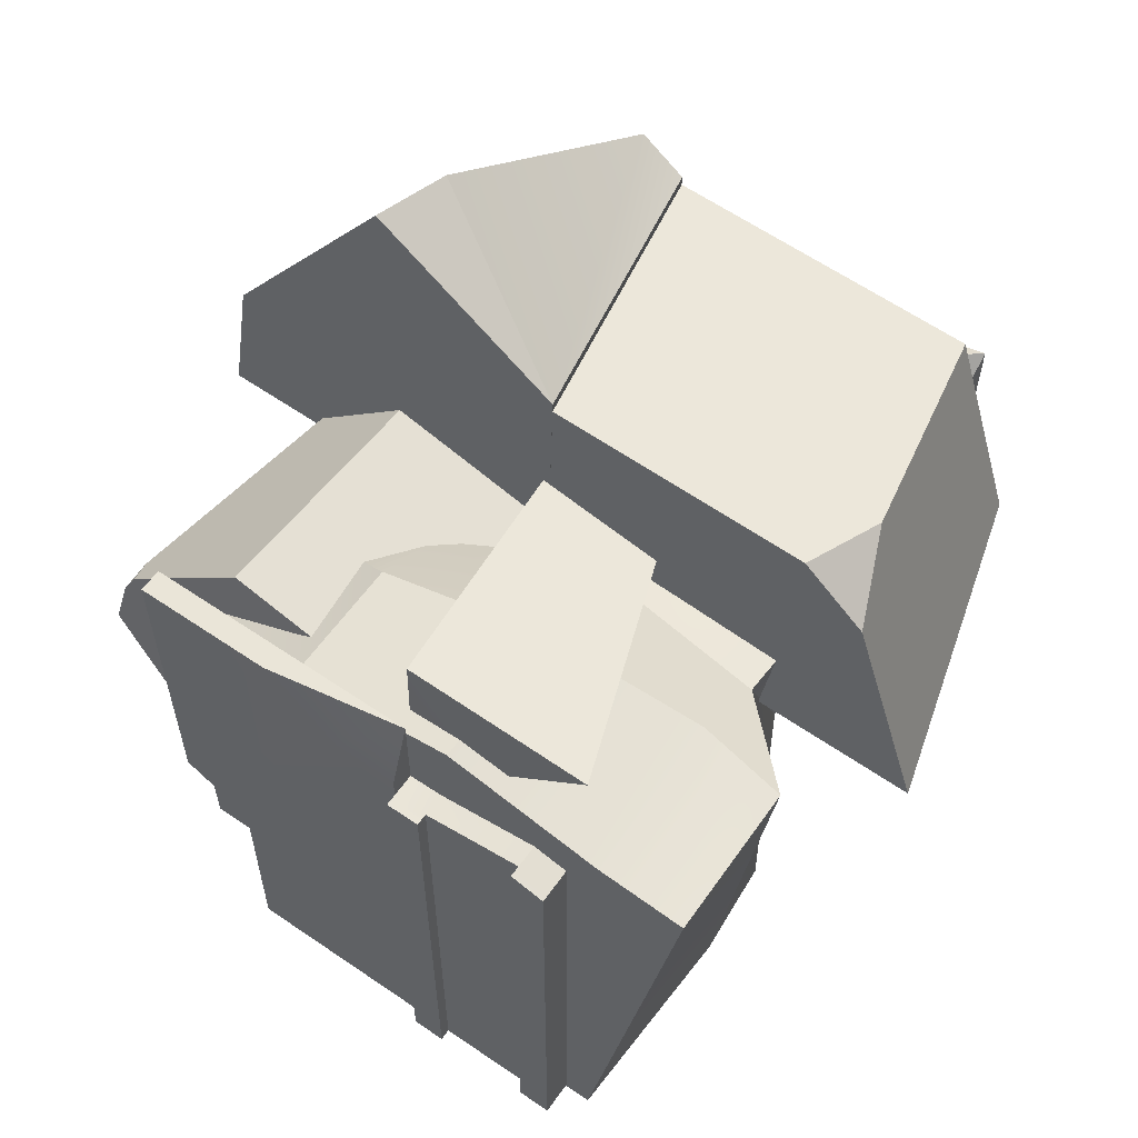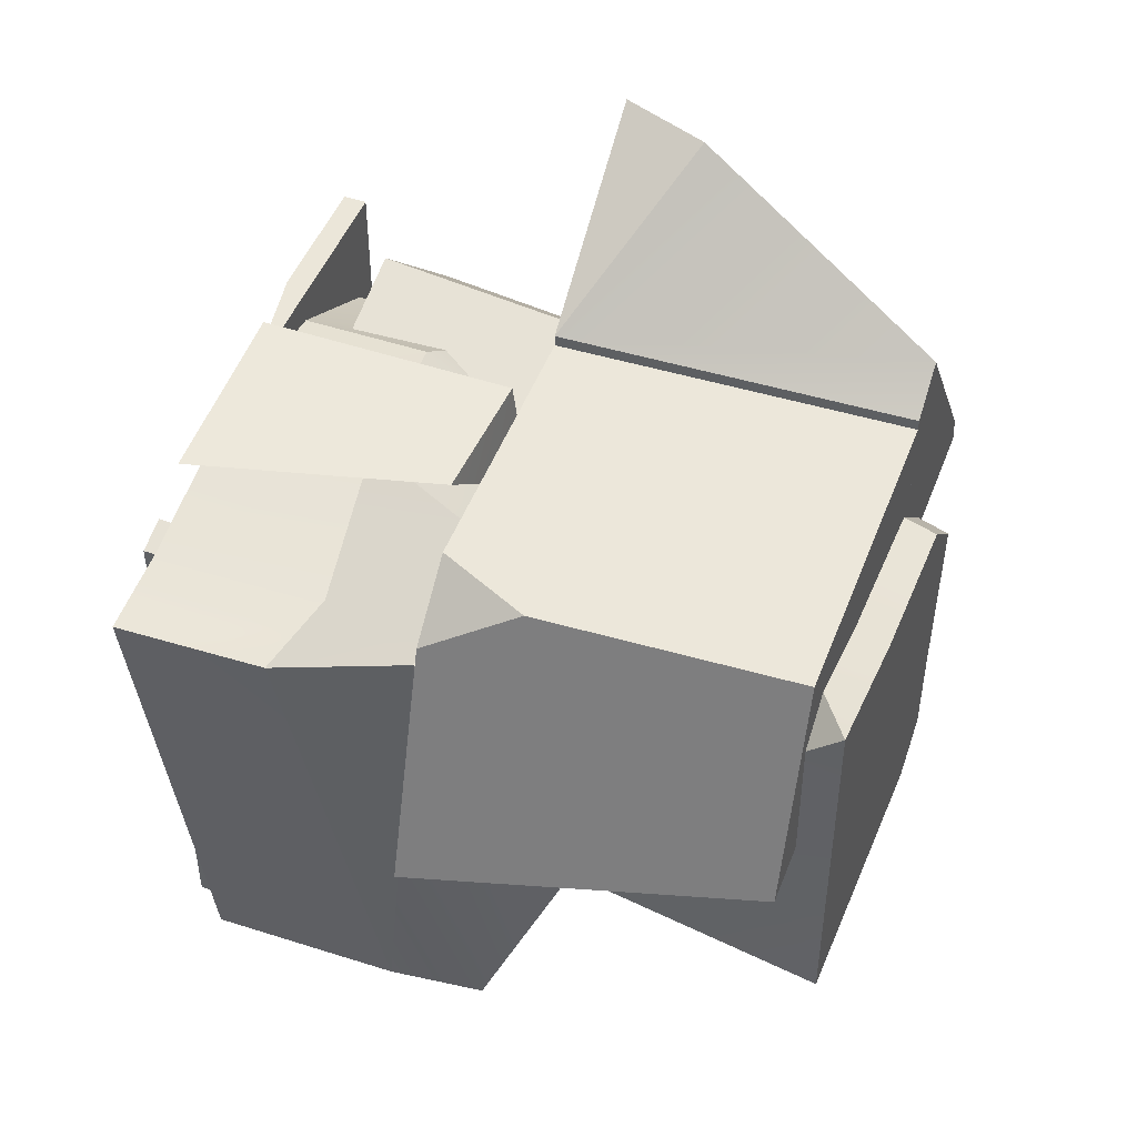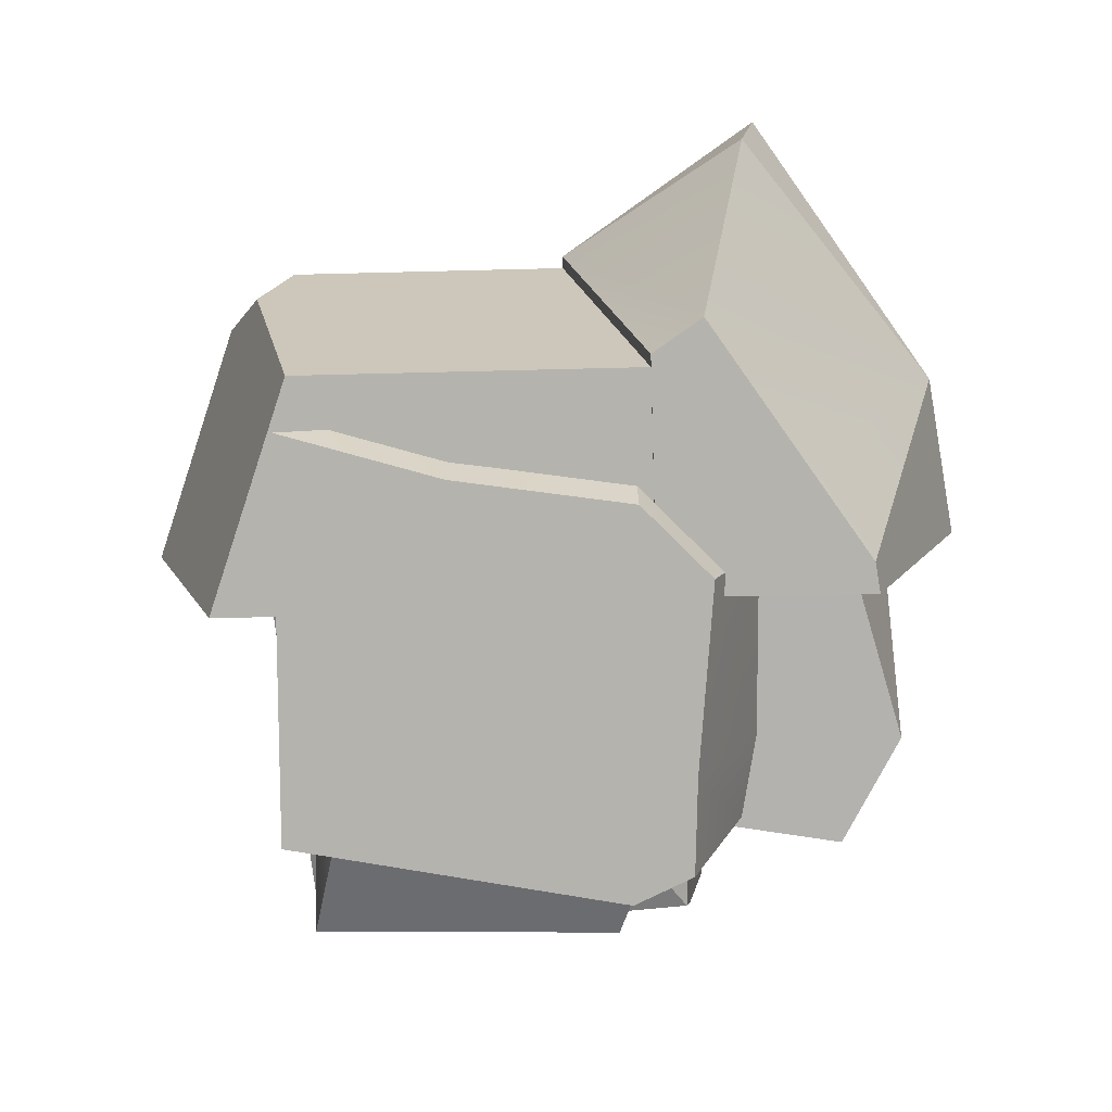
<metadata>
{"format":"obj","ext":"obj","renderer":"f3d","projection":"perspective","resolution":1024,"background":"white","views":[{"elev":59.1,"azim":125.1,"up":"+Y"},{"elev":47.6,"azim":-159.4,"up":"+Y"},{"elev":9.8,"azim":-89.8,"up":"+Y"}]}
</metadata>
<code>
g Break02
v 1.857 1.156 -0.5281
v 1.077 0.9632 0.4985
v 0.9722 1.156 -0.528
v 1.857 0.9632 0.499
v 0.9722 1.156 -0.528
v 1.077 0.9632 0.4985
v 0.4907 0.6225 0.4845
v 0.8844 0.4375 1.239
v 0.4907 0.189 1.134
v 0.2473 0.6521 -0.539
v 1.857 0.9632 0.499
v 0.8844 0.4375 1.239
v 1.077 0.9632 0.4985
v 1.857 0.528 1.239
v -0.2772 0.5476 -0.5671
v 0.2473 0.6521 -0.539
v 0.04173 0.469 0.4832
v 0.4907 0.6225 0.4845
v 0.04993 0.2752 1.126
v -0.4849 0.1299 0.9246
v -0.2772 0.4913 -1.479
v 0.349 0.5991 -1.479
v -0.9134 0.5281 -0.5841
v -1.16 0.613 0.1818
v -0.2772 0.7137 0.4916
v -1.4 0.3988 -1.479
v -2.07 0.2338 0.846
v -1.414 0.8591 0.4258
v -1.137 0.2296 1.146
v -2.07 0.6305 0.4434
v 0.4907 0.6225 0.4845
v 0.4907 0.189 1.134
v 0.04993 0.2752 1.126
v 1.857 0.9433 -1.479
v 1.857 1.156 -0.5281
v 0.9722 1.156 -0.528
v 0.8486 0.9371 -1.479
v 1.857 0.893 -2.023
v 0.9508 0.9322 -2.027
v 0.8486 0.9371 -1.479
v 0.9722 1.156 -0.528
v 0.2473 0.6521 -0.539
v 0.349 0.5991 -1.479
v 0.9508 0.9322 -2.027
v -2.07 0.7616 -0.5703
v -2.07 1.01 -1.479
v -1.4 0.9825 -0.5614
v -1.414 0.8591 0.4258
v -2.07 0.6305 0.4434
v -0.2772 0.7137 0.4916
v 0.04173 0.469 0.4832
v -0.4849 0.1299 0.9246
v -1.137 0.2296 1.146
v -0.2772 0.5476 -0.5671
v 0.04173 0.469 0.4832
v -0.2772 0.7137 0.4916
v -1.414 0.8591 0.4258
v -1.16 0.613 0.1818
v -1.137 0.2296 1.146
v -1.4 0.9825 -0.5614
v -0.9134 0.5281 -0.5841
v -1.4 0.3988 -1.479
v -0.9134 0.5281 -0.5841
v -1.4 0.9825 -0.5614
v -2.07 1.01 -1.479
v -1.16 0.613 0.1818
v -0.2772 0.7137 0.4916
v -1.137 0.2296 1.146
v 0.8955 -2.469 0.8741
v 0.8955 -1.395 0.8698
v 1.857 -1.325 0.995
v 1.857 -1.088 0.995
v 0.8955 -1.088 0.8819
v 0.4984 -1.395 0.8326
v 0.4984 -0.8967 0.8447
v 0.4984 -2.359 0.8368
v 1.857 -2.558 0.9993
v 0.8955 -2.503 0.3143
v 0.8955 -2.469 0.8741
v 1.857 -2.558 0.9993
v 0.3353 -2.349 0.3964
v 0.4984 -2.359 0.8368
v 1.857 -2.597 0.4408
v 0.8955 -0.937 1.239
v 0.4907 0.189 1.134
v 0.8844 0.4375 1.239
v 1.857 0.528 1.239
v 1.857 -0.937 1.239
v 0.4984 -0.7459 1.134
v 0.04993 0.2752 1.126
v -0.2135 -0.8876 1.036
v -0.4849 0.1299 0.9246
v 0.4984 -0.7459 1.134
v 0.8955 -0.937 1.239
v 0.8955 -1.088 0.8819
v 0.4984 -0.8967 0.8447
v 0.4984 -0.7459 1.134
v 0.4984 -0.8967 0.8447
v 0.0515 -1.099 0.5364
v -0.2135 -0.8876 1.036
v 0.2184 -1.941 0.5364
v 0.3353 -2.349 0.3964
v 0.01402 -2.38 0.3964
v -0.4817 -1.554 0.6537
v -0.2135 -0.8876 1.036
v 0.0515 -1.099 0.5364
v -0.4817 -1.393 0.9841
v 0.0515 -1.099 0.5364
v -0.4817 -1.554 0.6537
v -0.4817 -1.393 0.9841
v -0.2135 -0.8876 1.036
v -1.127 -0.8391 1.146
v -1.137 0.2296 1.146
v -0.4817 -1.393 0.9841
v -1.127 -1.321 1.067
v -0.4817 -1.554 0.6537
v -1.127 -1.554 0.5596
v -0.4817 -1.393 0.9841
v -1.127 -1.321 1.067
v -2.07 -1.554 0.4249
v -2.07 -1.393 0.7552
v -1.127 -0.8391 1.146
v -2.07 -0.8391 0.767
v -2.07 0.2338 0.846
v -1.137 0.2296 1.146
v -1.127 -1.321 1.067
v -2.07 -1.393 0.7552
v 1.857 -0.937 1.239
v 1.857 -1.088 0.995
v 0.8955 -1.088 0.8819
v 0.8955 -0.937 1.239
v 0.4984 -2.359 0.8368
v 0.3353 -2.349 0.3964
v 0.2184 -1.941 0.5364
v -0.2135 -0.8876 1.036
v -1.137 0.2296 1.146
v -0.4849 0.1299 0.9246
v 0.4984 -1.395 0.8326
v 0.4984 -2.359 0.8368
v 0.2184 -1.941 0.5364
v 0.0515 -1.099 0.5364
v 0.4984 -0.8967 0.8447
v 0.2184 -1.941 0.5364
v -0.4817 -1.554 0.6537
v 0.0515 -1.099 0.5364
v -0.91 0.02396 0.3239
v 0.09538 0.01965 0.09107
v 0.09538 0.004055 -0.7563
v 0.09538 -0.02636 -2.41
v -1.87 -0.01616 -1.855
v -1.87 0.02803 0.5464
v -0.91 0.02396 0.3239
v 0.09538 1.733 0.04055
v 0.09538 0.01965 0.09107
v -1.87 1.335 0.5077
v -1.87 0.02803 0.5464
v 0.09538 1.713 -0.7878
v -0.4127 1.584 -1.735
v 0.09538 1.694 -1.568
v -1.87 1.335 0.5077
v -1.87 1.287 -1.425
v 0.09538 1.733 0.04055
v -0.4127 1.584 -1.735
v 0.09538 1.357 -1.953
v 0.09538 1.694 -1.568
v -1.87 1.287 -1.425
v 0.09538 1.357 -1.953
v -0.4127 1.584 -1.735
v -1.87 -0.01616 -1.855
v 0.09538 -0.02636 -2.41
v 1.604 0.1823 1.974
v 1.605 -0.02663 2.08
v 1.465 0.129 2.011
v -0.1307 0.2307 1.711
v 1.608 -0.4708 2.211
v -0.1225 -1.1 2.104
v 1.605 -0.02663 2.08
v 1.465 0.129 2.011
v 1.599 1.034 1.108
v -0.1311 0.3199 1.621
v -0.1338 0.803 1.129
v 1.465 0.129 2.011
v -0.1307 0.2307 1.711
v 1.603 0.3142 1.84
v 1.604 0.1823 1.974
v 1.521 -0.381 -0.3084
v -0.1292 0.4309 0.04255
v -0.1282 0.2795 -0.03081
v 1.611 -0.4047 -0.3176
v 1.602 0.8108 0.2717
v -0.13 0.5258 0.08859
v 1.618 -1.502 0.08807
v 1.212 -1.525 0.2273
v 1.617 -1.647 1.064
v 1.366 -1.725 1.578
v 1.617 -1.72 1.549
v -0.1173 -1.6 0.6831
v -0.1177 -1.76 1.754
v 1.615 -1.033 -0.09002
v 1.212 -1.525 0.2273
v 1.618 -1.502 0.08807
v -0.1201 -1.12 0.5007
v -0.1173 -1.6 0.6831
v 1.521 -0.381 -0.3084
v -0.1282 0.2795 -0.03081
v 1.614 -1.279 1.783
v -0.1225 -1.1 2.104
v 1.608 -0.4708 2.211
v 1.366 -1.725 1.578
v -0.121 -1.316 1.99
v -0.1177 -1.76 1.754
v 1.617 -1.72 1.549
v -0.1338 0.803 1.129
v 1.602 0.8108 0.2717
v 1.599 1.034 1.108
v -0.13 0.5258 0.08859
v 0.09538 0.1309 2.41
v -1.87 0.1114 1.354
v -1.341 0.1219 1.923
v -0.91 0.0925 0.3227
v 0.09538 0.08819 0.0898
v -1.87 0.1186 1.744
v -1.87 0.09657 0.5451
v -0.91 0.0925 0.3227
v -1.87 1.403 0.5064
v -1.87 0.09657 0.5451
v 0.09538 1.802 0.03925
v 0.09538 0.08819 0.0898
v 0.09538 1.802 0.03925
v -1.87 1.6 0.7852
v -1.87 1.403 0.5064
v -0.3911 2.505 1.071
v -1.87 0.2924 1.714
v -1.341 0.1219 1.923
v -1.87 0.1186 1.744
v 0.09538 0.1309 2.41
v 0.09538 1.068 2.251
v 0.09538 1.068 2.251
v -1.87 1.6 0.7852
v -0.3911 2.505 1.071
v -1.87 0.8169 1.342
v -1.87 0.2924 1.714
v 0.09538 1.068 2.251
v -0.3911 2.505 1.071
v 0.09538 2.597 1.164
v 0.09538 1.802 0.03925
v 0.09538 2.597 1.164
v -0.3911 2.505 1.071
v 1.704 0.477 -0.1529
v 0.314 1.417 -0.05112
v 1.745 1.591 -0.2109
v 0.2418 0.6693 -0.01166
v 0.2825 0.9877 -0.3759
v 0.364 1.376 -0.8275
v 0.314 1.417 -0.05112
v 0.2418 0.6693 -0.01166
v 1.745 1.591 -0.2109
v 0.364 1.376 -0.8275
v 1.73 1.529 -1.331
v 0.314 1.417 -0.05112
v 0.2825 0.9877 -0.3759
v 1.73 1.529 -1.331
v 0.364 1.376 -0.8275
v 1.746 0.9536 -0.6936
v 1.704 0.477 -0.1529
v 0.2418 0.6693 -0.01166
v 1.857 -1.088 0.995
v 1.857 -0.937 1.239
v 1.857 0.528 1.239
v 1.857 0.9632 0.499
v 1.857 -1.325 0.995
v -2.07 -0.8391 0.767
v -2.07 -1.393 0.7552
v -2.07 -1.554 0.4249
v -2.07 0.6305 0.4434
v -2.07 0.7616 -0.5703
v -2.07 0.2338 0.846
v -2.07 -1.241 -1.466
v -2.07 1.01 -1.479
v 0.09538 0.004055 -0.7563
v 0.09538 1.357 -1.953
v 0.09538 -0.02636 -2.41
v 0.09538 1.694 -1.568
v 0.09538 1.713 -0.7878
v 0.09538 1.733 0.04055
v 0.09538 0.01965 0.09107
v -1.87 1.287 -1.425
v -1.87 0.02803 0.5464
v -1.87 -0.01616 -1.855
v -1.87 1.335 0.5077
v 1.618 -1.502 0.08807
v 1.614 -1.189 1.096
v 1.615 -1.033 -0.09002
v 1.617 -1.647 1.064
v 1.612 -0.4912 -0.2956
v 1.606 0.4372 0.09056
v 1.611 -0.4047 -0.3176
v 1.604 0.3588 1.205
v 1.617 -1.72 1.549
v 1.614 -1.279 1.783
v 1.603 0.3142 1.84
v 1.605 -0.02663 2.08
v 1.604 0.1823 1.974
v 1.608 -0.4708 2.211
v 1.6 0.9291 1.214
v 1.599 1.034 1.108
v 1.602 0.8108 0.2717
v 1.603 0.3142 1.84
v 1.599 1.034 1.108
v 1.6 0.9291 1.214
v 1.602 0.8108 0.2717
v 1.611 -0.4047 -0.3176
v 1.606 0.4372 0.09056
v 1.521 -0.381 -0.3084
v 1.612 -0.4912 -0.2956
v 1.611 -0.4047 -0.3176
v 1.615 -1.033 -0.09002
v -0.121 -1.316 1.99
v -0.1307 0.2307 1.711
v -0.1225 -1.1 2.104
v -0.1201 -1.12 0.5007
v -0.1292 0.4309 0.04255
v -0.1311 0.3199 1.621
v -0.1282 0.2795 -0.03081
v -0.1173 -1.6 0.6831
v -0.1177 -1.76 1.754
v -0.1338 0.803 1.129
v -0.1292 0.4309 0.04255
v -0.13 0.5258 0.08859
v -0.1311 0.3199 1.621
v 0.09538 2.597 1.164
v 0.09538 0.1309 2.41
v 0.09538 1.068 2.251
v 0.09538 0.08819 0.0898
v 0.09538 1.802 0.03925
v -1.87 0.09657 0.5451
v -1.87 0.8169 1.342
v -1.87 0.1114 1.354
v -1.87 1.6 0.7852
v -1.87 1.403 0.5064
v -1.87 0.1114 1.354
v -1.87 0.2924 1.714
v -1.87 0.1186 1.744
v -1.87 0.8169 1.342
v 1.745 1.591 -0.2109
v 1.73 1.529 -1.331
v 1.746 0.9536 -0.6936
v 1.704 0.477 -0.1529
v 1.999 0.741 0.1595
v 1.999 -1.019 1.23
v 1.999 -0.9091 1.417
v 1.999 1.156 1.417
v 1.999 1.156 0.5795
v 1.999 0.6058 -0.257
v 1.999 -1.324 1.226
v 1.999 -1.325 0.995
v 1.999 -2.558 -0.257
v 1.999 -2.558 0.9993
v 1.999 0.7423 -0.257
v 1.999 -0.9091 1.417
v 1.857 -0.9091 1.417
v 1.857 1.156 1.417
v 1.999 1.156 1.417
v 1.999 -1.019 1.23
v 1.857 -1.019 1.23
v 1.857 -0.9091 1.417
v 1.999 -0.9091 1.417
v 1.999 -1.324 1.226
v 1.857 -1.324 1.226
v 1.857 -1.019 1.23
v 1.999 -1.019 1.23
v 1.999 -1.325 0.995
v 1.857 -1.325 0.995
v 1.857 -1.324 1.226
v 1.999 -1.324 1.226
v 1.999 -2.558 0.9993
v 1.857 -2.558 0.9993
v 1.857 -1.325 0.995
v 1.999 -1.325 0.995
v 1.857 1.156 -0.257
v 1.857 1.156 1.417
v 1.857 -0.9091 1.417
v 1.857 -1.019 1.23
v 1.857 -1.324 1.226
v 1.857 -1.325 0.995
v 0.8955 -2.503 0.3143
v 0.6154 -2.426 -1.535
v 0.3353 -2.349 0.3964
v 0.01402 -2.38 -1.494
v 0.01402 -2.38 0.3964
v 1.857 -2.597 -1.45
v 1.857 -2.597 0.4408
v 0.01402 -2.38 0.3964
v 0.01402 -2.38 -1.494
v -0.4817 -1.241 -1.237
v -0.4817 -1.554 0.6537
v -0.4817 -1.554 0.6537
v -0.4817 -1.241 -1.237
v -1.127 -1.554 0.5596
v -2.07 -1.241 -1.466
v -2.07 -1.554 0.4249
v 1.857 1.156 -0.5281
v 1.857 -2.597 0.4408
v 1.857 -2.558 0.9993
v 1.857 0.9632 0.499
v 1.857 -2.597 -1.45
v 1.857 0.9433 -1.479
v 1.857 0.893 -2.023
v 0.01402 -2.38 -1.494
v 0.6154 -2.426 -1.535
v 0.349 0.5991 -1.479
v -0.4817 -1.241 -1.237
v 0.6154 -2.426 -1.535
v 1.857 0.893 -2.023
v 0.9508 0.9322 -2.027
v 1.857 -2.597 -1.45
v 0.6154 -2.426 -1.535
v 0.9508 0.9322 -2.027
v 0.349 0.5991 -1.479
v -1.4 0.3988 -1.479
v -2.07 1.01 -1.479
v -2.07 -1.241 -1.466
v -0.4817 -1.241 -1.237
v -0.2772 0.4913 -1.479
v 0.349 0.5991 -1.479
v 1.857 1.156 -0.257
v 1.857 -1.325 0.995
v 1.857 -2.558 -0.257
v 1.857 -2.558 0.9993
v 2.07 0.7285 -1.081
v 1.999 0.7217 -1.081
v 1.999 0.6696 -1.288
v 2.07 0.6696 -1.288
v 1.857 0.6696 -1.288
v 1.857 0.7217 -1.081
v 2.07 0.6084 -0.257
v 1.999 0.6058 -0.257
v 1.999 0.6089 -0.4635
v 2.07 0.6084 -0.4635
v 1.857 0.6089 -0.4635
v 1.857 0.7217 -1.081
v 1.999 0.7217 -1.081
v 1.857 0.6058 -0.257
v 1.999 1.156 1.417
v 1.857 1.156 1.417
v 1.857 1.156 -0.257
v 1.999 1.156 0.5795
v 1.999 0.7423 -0.257
v 1.857 1.156 -0.257
v 1.857 -2.558 -0.257
v 1.999 0.6058 -0.257
v 1.999 0.741 0.1595
v 1.999 1.156 0.5795
v 1.857 1.156 -0.257
v 1.999 0.7423 -0.257
v 2.07 -2.558 -0.257
v 2.07 -2.558 -0.4635
v 1.999 -2.558 -0.4635
v 1.999 -2.558 -0.257
v 1.857 -2.558 -0.257
v 1.857 -2.558 0.9993
v 1.999 -2.558 0.9993
v 1.857 -2.558 -0.4635
v 1.999 -2.558 -1.081
v 1.857 -2.558 -1.081
v 1.999 -2.558 -1.288
v 2.07 -2.558 -1.288
v 2.07 -2.558 -1.081
v 1.857 -2.558 -1.288
v 2.07 0.6696 -1.288
v 1.999 0.6696 -1.288
v 1.999 -2.558 -1.288
v 2.07 -2.558 -1.288
v 1.857 -2.558 -1.288
v 1.857 0.6696 -1.288
v 2.07 -2.558 -0.257
v 2.07 0.6084 -0.257
v 2.07 0.6084 -0.4635
v 2.07 -2.558 -0.4635
v 2.07 0.6696 -1.288
v 2.07 -2.558 -1.288
v 2.07 -2.558 -1.081
v 2.07 0.7285 -1.081
v 1.999 0.7217 -1.081
v 1.999 -2.558 -1.081
v 1.999 -2.558 -0.4635
v 1.999 0.6089 -0.4635
v 1.999 0.6089 -0.4635
v 1.999 -2.558 -0.4635
v 2.07 -2.558 -0.4635
v 2.07 0.6084 -0.4635
v 2.07 -2.558 -1.081
v 1.999 -2.558 -1.081
v 1.999 0.7217 -1.081
v 2.07 0.7285 -1.081
v 2.07 0.6084 -0.257
v 2.07 -2.558 -0.257
v 1.999 -2.558 -0.257
v 1.999 0.6058 -0.257
g Break02_0
f 3 2 1
f 2 4 1
f 7 6 5
f 8 6 7
f 9 8 7
f 7 5 10
f 13 12 11
f 12 14 11
f 17 16 15
f 17 18 16
f 19 18 17
f 20 19 17
f 15 16 21
f 16 22 21
f 23 15 21
f 24 15 23
f 24 25 15
f 23 21 26
f 29 28 27
f 28 30 27
f 33 32 31
f 36 35 34
f 37 36 34
f 37 34 38
f 37 38 39
f 42 41 40
f 42 40 43
f 40 44 43
f 47 46 45
f 48 47 45
f 48 45 49
f 52 51 50
f 53 52 50
f 56 55 54
f 59 58 57
f 57 58 60
f 58 61 60
f 64 63 62
f 64 62 65
f 68 67 66
f 71 70 69
f 72 70 71
f 72 73 70
f 73 74 70
f 73 75 74
f 70 74 76
f 70 76 69
f 71 69 77
f 80 79 78
f 79 81 78
f 79 82 81
f 80 78 83
f 86 85 84
f 87 86 84
f 87 84 88
f 85 89 84
f 89 85 90
f 89 90 91
f 90 92 91
f 95 94 93
f 96 95 93
f 99 98 97
f 99 97 100
f 103 102 101
f 103 101 104
f 107 106 105
f 110 109 108
f 113 112 111
f 114 111 112
f 115 114 112
f 118 117 116
f 118 119 117
f 119 120 117
f 119 121 120
f 124 123 122
f 125 124 122
f 126 122 123
f 127 126 123
f 130 129 128
f 130 128 131
f 134 133 132
f 137 136 135
f 140 139 138
f 138 141 140
f 138 142 141
f 145 144 143
f 148 147 146
f 149 148 146
f 150 149 146
f 151 150 146
f 154 153 152
f 153 155 152
f 155 156 152
f 159 158 157
f 158 160 157
f 161 160 158
f 160 162 157
f 165 164 163
f 168 167 166
f 167 169 166
f 170 169 167
f 173 172 171
f 176 175 174
f 175 177 174
f 177 178 174
f 181 180 179
f 180 182 179
f 183 182 180
f 179 182 184
f 182 185 184
f 188 187 186
f 186 187 189
f 189 187 190
f 187 191 190
f 194 193 192
f 193 194 195
f 194 196 195
f 197 193 195
f 198 197 195
f 201 200 199
f 200 202 199
f 203 202 200
f 199 202 204
f 202 205 204
f 208 207 206
f 207 209 206
f 210 209 207
f 211 209 210
f 209 212 206
f 215 214 213
f 216 213 214
f 219 218 217
f 218 220 217
f 220 221 217
f 218 219 222
f 218 223 220
f 226 225 224
f 225 227 224
f 227 228 224
f 231 230 229
f 232 229 230
f 235 234 233
f 234 236 233
f 236 237 233
f 240 239 238
f 239 241 238
f 241 242 238
f 245 244 243
f 248 247 246
f 251 250 249
f 252 249 250
f 255 254 253
f 255 253 256
f 259 258 257
f 260 257 258
f 263 262 261
f 262 264 261
f 264 265 261
f 265 266 261
f 269 268 267
f 269 267 270
f 267 271 270
g Break02_1
f 274 273 272
f 274 272 275
f 274 275 276
f 272 277 275
f 278 274 276
f 278 276 279
f 282 281 280
f 281 283 280
f 283 284 280
f 284 285 280
f 286 280 285
f 289 288 287
f 290 287 288
f 293 292 291
f 294 291 292
f 292 293 295
f 296 292 295
f 297 296 295
f 298 292 296
f 294 292 299
f 300 299 292
f 298 301 292
f 301 302 292
f 302 300 292
f 303 302 301
f 304 300 302
f 298 305 301
f 305 298 306
f 296 307 298
f 298 307 306
f 310 309 308
f 313 312 311
f 316 315 314
f 315 317 314
f 320 319 318
f 319 321 318
f 322 321 319
f 323 322 319
f 324 321 322
f 321 325 318
f 326 318 325
f 329 328 327
f 330 327 328
f 333 332 331
f 332 334 331
f 334 335 331
f 338 337 336
f 337 339 336
f 339 340 336
f 343 342 341
f 344 341 342
f 347 346 345
f 345 348 347
f 351 350 349
f 349 352 351
f 349 353 352
f 354 349 350
f 354 350 355
f 354 355 356
f 356 357 354
f 358 357 356
f 354 359 349
f 362 361 360
f 363 362 360
f 366 365 364
f 367 366 364
f 370 369 368
f 371 370 368
f 374 373 372
f 375 374 372
f 378 377 376
f 379 378 376
f 382 381 380
f 383 382 380
f 384 383 380
f 385 384 380
g Break02_2
f 388 387 386
f 389 387 388
f 390 389 388
f 386 387 391
f 386 391 392
f 395 394 393
f 396 395 393
f 399 398 397
f 399 400 398
f 401 400 399
f 404 403 402
f 405 404 402
f 406 402 403
f 406 407 402
f 406 408 407
f 411 410 409
f 411 409 412
f 415 414 413
f 414 416 413
f 419 418 417
f 422 421 420
f 422 420 423
f 420 424 423
f 424 425 423
f 428 427 426
f 429 427 428
f 432 431 430
f 433 432 430
f 432 434 431
f 434 435 431
f 438 437 436
f 439 438 436
f 438 440 437
f 441 440 438
f 442 441 438
f 440 443 437
f 446 445 444
f 447 446 444
f 450 449 448
f 451 450 448
f 454 453 452
f 455 454 452
f 458 457 456
f 459 458 456
f 459 460 458
f 461 460 459
f 462 461 459
f 460 463 458
f 458 463 464
f 463 465 464
f 464 465 466
f 464 466 467
f 468 464 467
f 465 469 466
f 472 471 470
f 473 472 470
f 472 474 471
f 474 475 471
g Break02_3
f 478 477 476
f 479 478 476
f 482 481 480
f 483 482 480
f 486 485 484
f 487 486 484
f 490 489 488
f 491 490 488
f 494 493 492
f 495 494 492
f 498 497 496
f 499 498 496

</code>
